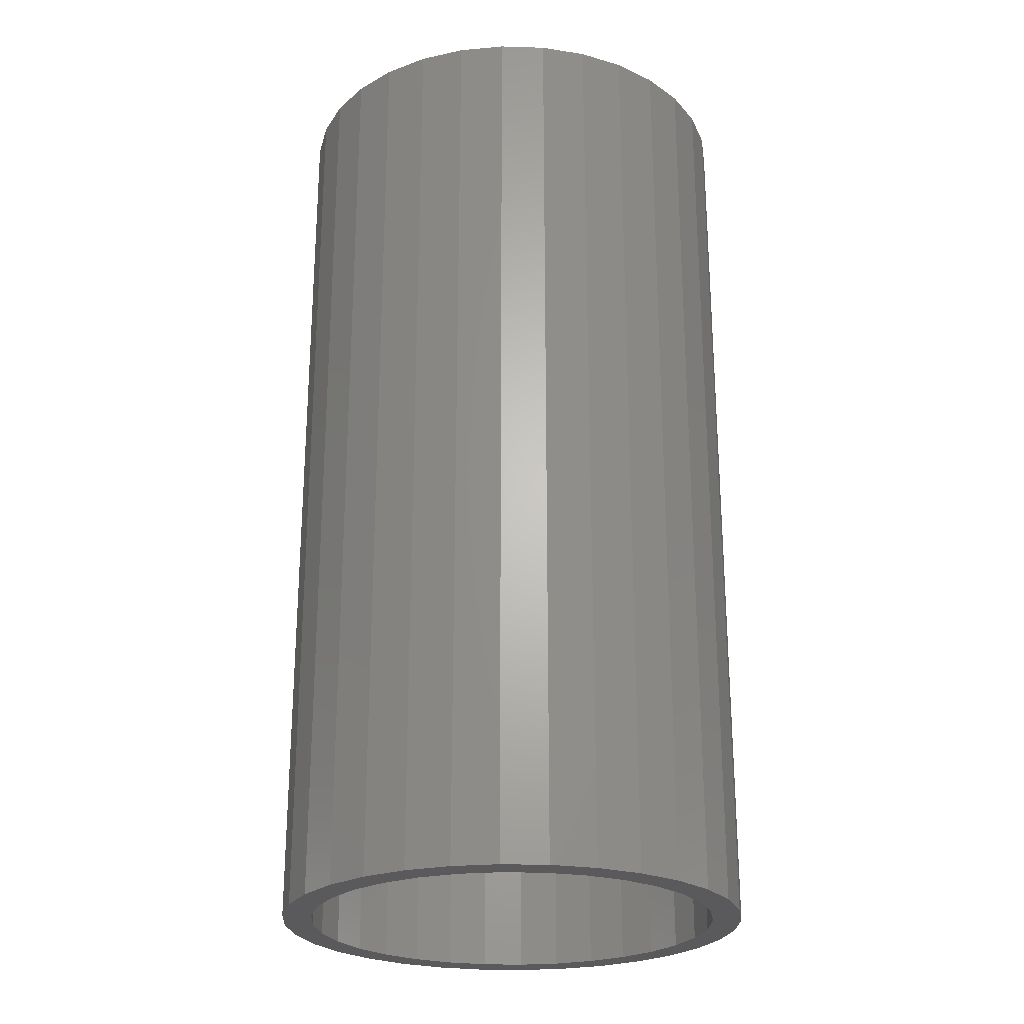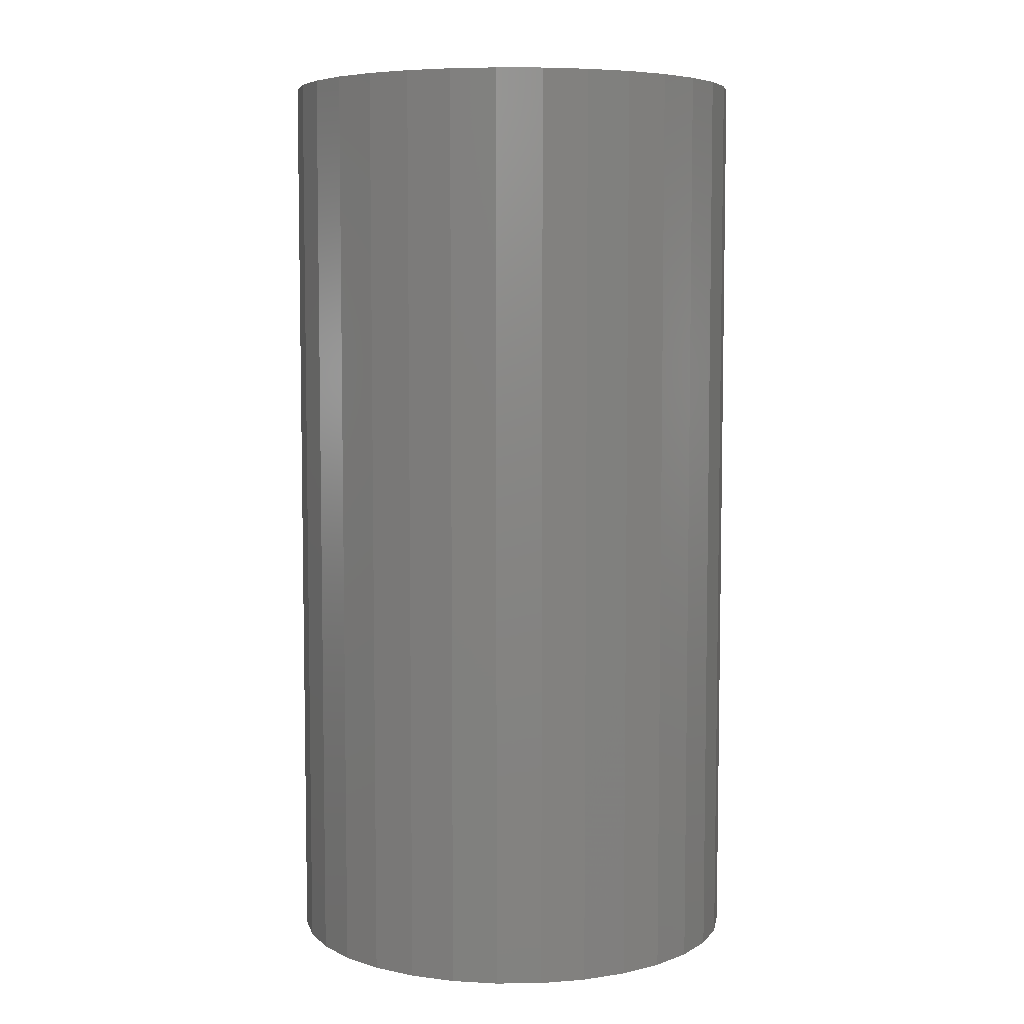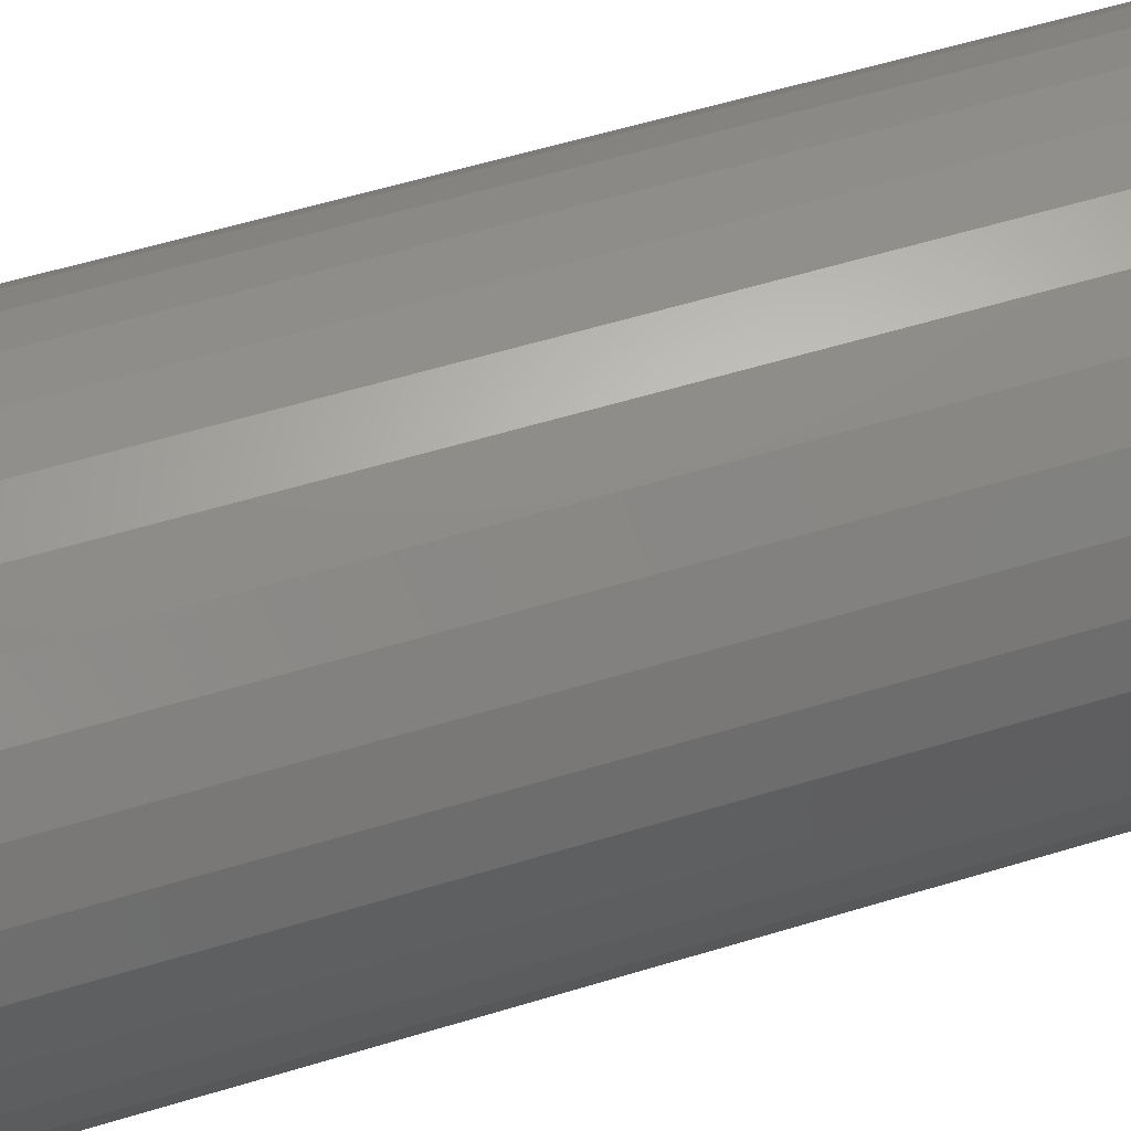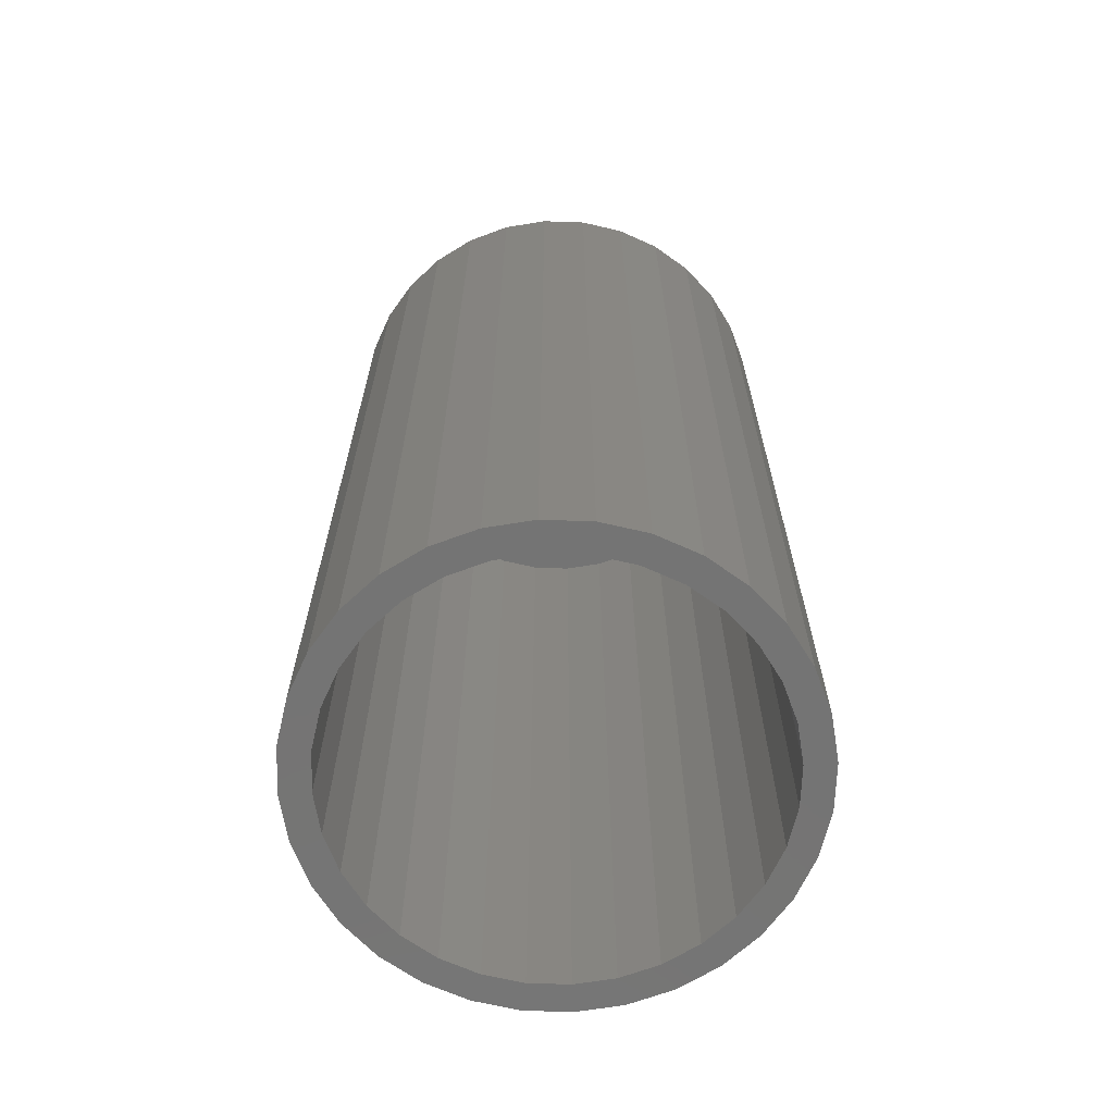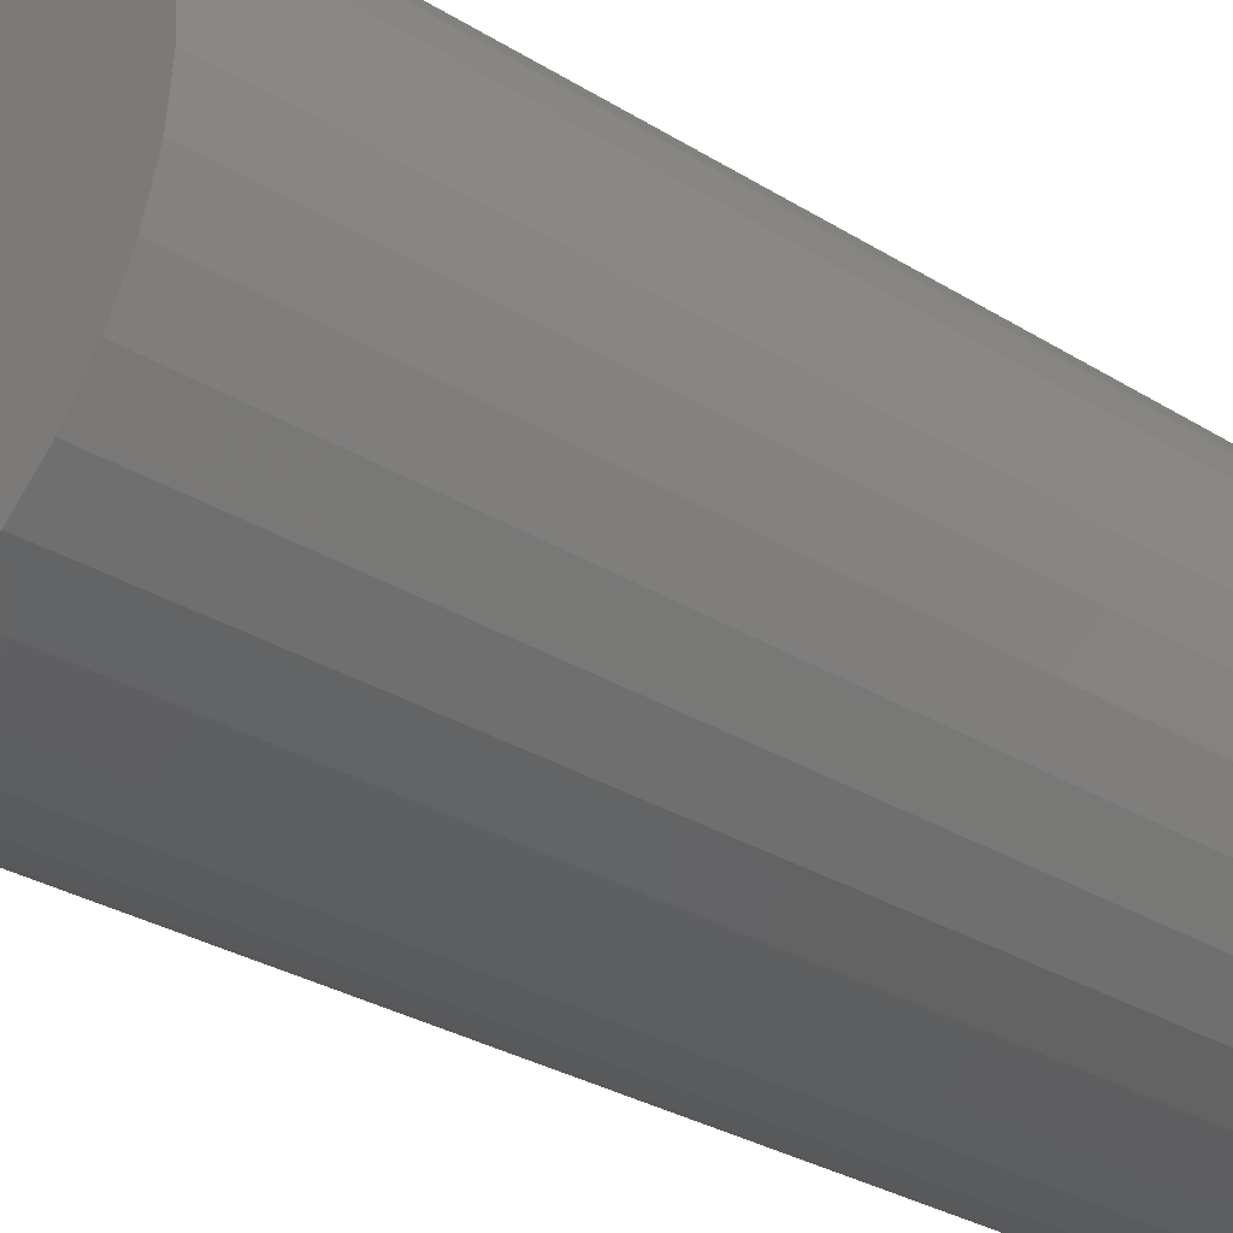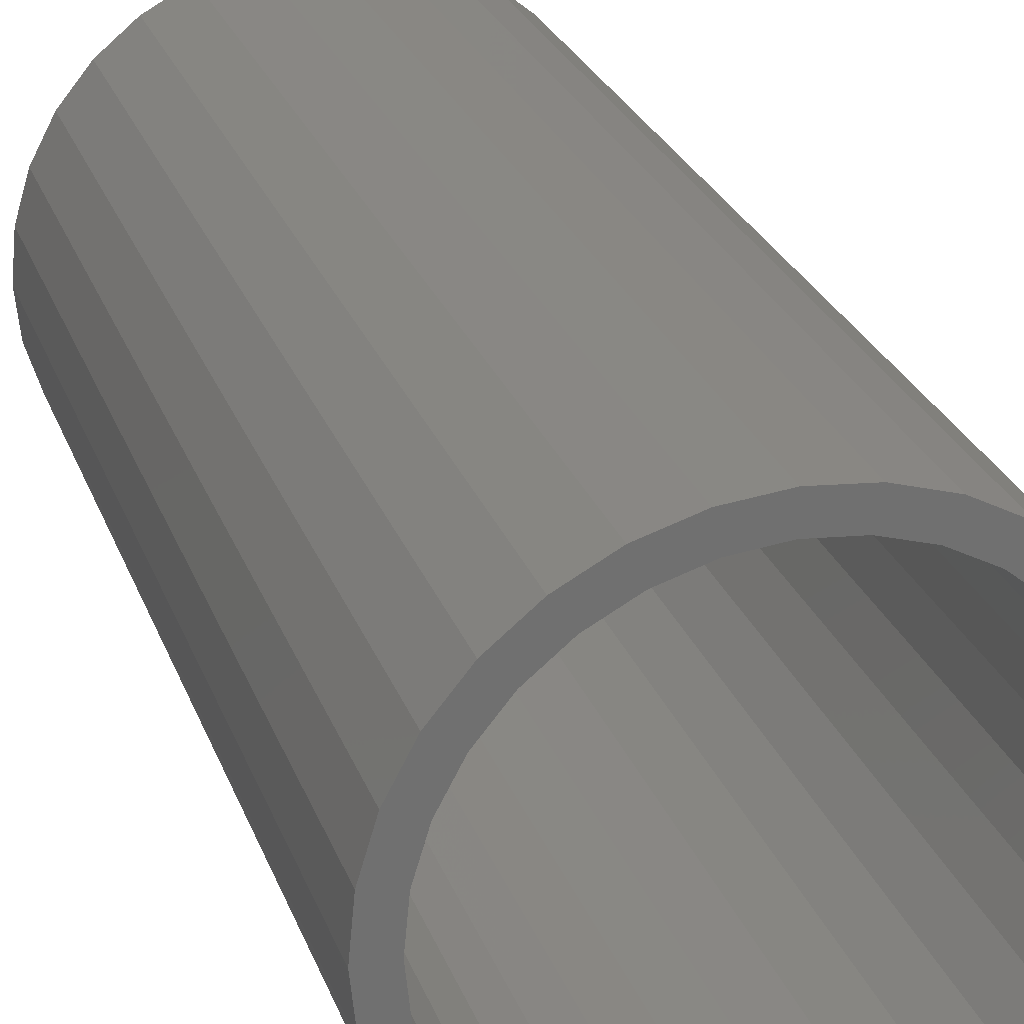
<metadata>
{"format":"stl","ext":"stl","renderer":"f3d","projection":"perspective","resolution":1024,"background":"white","views":[{"elev":-24.8,"azim":149.0,"up":"+Y"},{"elev":6.2,"azim":60.1,"up":"+Y"},{"elev":59.1,"azim":72.7,"up":"+Z"},{"elev":-66.5,"azim":-97.6,"up":"+Y"},{"elev":-30.2,"azim":-132.0,"up":"+Z"},{"elev":26.5,"azim":-17.7,"up":"+Z"}]}
</metadata>
<code>
# stl→obj: 128 verts, 252 faces
v 0.001974 -0.75 0.166
v 0.001974 -0.75 0.1895
v -0.03499 -0.75 0.1858
v -0.07053 -0.75 0.1751
v -0.03042 -0.75 0.1628
v -0.1033 -0.75 0.1575
v -0.06157 -0.75 0.1534
v -0.09027 -0.75 0.1381
v -0.132 -0.75 0.134
v -0.1154 -0.75 0.1174
v -0.1556 -0.75 0.1053
v -0.1033 -0.75 -0.1575
v -0.06157 -0.75 -0.1534
v -0.09027 -0.75 -0.1381
v -0.03042 -0.75 -0.1628
v -0.07053 -0.75 -0.1751
v 0.001974 -0.75 -0.166
v -0.03499 -0.75 -0.1858
v 0.001974 -0.75 -0.1895
v 0.03894 -0.75 0.1858
v 0.07448 -0.75 0.1751
v 0.03437 -0.75 0.1628
v 0.1072 -0.75 0.1575
v 0.06551 -0.75 0.1534
v 0.09422 -0.75 0.1381
v 0.136 -0.75 -0.134
v 0.1595 -0.75 -0.1053
v 0.1194 -0.75 -0.1174
v 0.09422 -0.75 -0.1381
v 0.1072 -0.75 -0.1575
v 0.06551 -0.75 -0.1534
v 0.03437 -0.75 -0.1628
v 0.07448 -0.75 -0.1751
v 0.03894 -0.75 -0.1858
v -0.132 -0.75 -0.134
v -0.1154 -0.75 -0.1174
v -0.1556 -0.75 -0.1053
v -0.1361 -0.75 -0.09224
v -0.1731 -0.75 -0.07251
v -0.1514 -0.75 -0.06354
v -0.1839 -0.75 -0.03696
v -0.1609 -0.75 -0.03239
v -0.1875 -0.75 2.32e-17
v -0.1641 -0.75 1.89e-17
v -0.1839 -0.75 0.03696
v -0.1609 -0.75 0.03239
v -0.1731 -0.75 0.07251
v -0.1514 -0.75 0.06354
v -0.1361 -0.75 0.09224
v 0.136 -0.75 0.134
v 0.1194 -0.75 0.1174
v 0.1595 -0.75 0.1053
v 0.14 -0.75 0.09224
v 0.177 -0.75 0.07251
v 0.1554 -0.75 0.06354
v 0.1878 -0.75 0.03696
v 0.1648 -0.75 0.03239
v 0.1914 -0.75 -2.32e-17
v 0.168 -0.75 -2.177e-17
v 0.1878 -0.75 -0.03696
v 0.1648 -0.75 -0.03239
v 0.177 -0.75 -0.07251
v 0.1554 -0.75 -0.06354
v 0.14 -0.75 -0.09224
v 0.001974 -0.02344 -0.166
v 0.03437 -0.02344 -0.1628
v 0.06551 -0.02344 -0.1534
v 0.09422 -0.02344 -0.1381
v 0.1194 -0.02344 -0.1174
v 0.14 -0.02344 -0.09224
v 0.1554 -0.02344 -0.06354
v 0.1648 -0.02344 -0.03239
v 0.168 -0.02344 -6.243e-17
v -0.03042 -0.02344 -0.1628
v -0.06157 -0.02344 -0.1534
v -0.09027 -0.02344 -0.1381
v -0.1154 -0.02344 -0.1174
v -0.1361 -0.02344 -0.09224
v -0.1514 -0.02344 -0.06354
v -0.1609 -0.02344 -0.03239
v -0.1641 -0.02344 1.89e-17
v 0.001974 -0.02344 0.166
v -0.03042 -0.02344 0.1628
v -0.06157 -0.02344 0.1534
v -0.09027 -0.02344 0.1381
v -0.1154 -0.02344 0.1174
v -0.1361 -0.02344 0.09224
v -0.1514 -0.02344 0.06354
v -0.1609 -0.02344 0.03239
v 0.03437 -0.02344 0.1628
v 0.06551 -0.02344 0.1534
v 0.09422 -0.02344 0.1381
v 0.1194 -0.02344 0.1174
v 0.14 -0.02344 0.09224
v 0.1554 -0.02344 0.06354
v 0.1648 -0.02344 0.03239
v 0.001974 1.288e-33 0.1895
v 0.03894 2.052e-18 0.1858
v -0.03499 -2.052e-18 0.1858
v -0.07053 -4.025e-18 0.1751
v 0.07448 4.025e-18 0.1751
v 0.03894 2.052e-18 -0.1858
v -0.03499 -2.052e-18 -0.1858
v 0.07448 4.025e-18 -0.1751
v 0.001974 -2.576e-33 -0.1895
v -0.07053 -4.025e-18 -0.1751
v -0.1033 -5.843e-18 -0.1575
v 0.1072 5.843e-18 -0.1575
v -0.132 -7.437e-18 -0.134
v 0.136 7.437e-18 -0.134
v -0.1556 -8.745e-18 -0.1053
v 0.1595 8.745e-18 -0.1053
v -0.1731 -9.717e-18 -0.07251
v 0.177 9.717e-18 -0.07251
v -0.1839 -1.032e-17 -0.03696
v 0.1878 1.032e-17 -0.03696
v -0.1875 -1.052e-17 2.32e-17
v 0.1914 1.052e-17 -2.32e-17
v -0.1839 -1.032e-17 0.03696
v 0.1878 1.032e-17 0.03696
v -0.1731 -9.717e-18 0.07251
v 0.177 9.717e-18 0.07251
v -0.1556 -8.745e-18 0.1053
v 0.1595 8.745e-18 0.1053
v -0.132 -7.437e-18 0.134
v 0.136 7.437e-18 0.134
v -0.1033 -5.843e-18 0.1575
v 0.1072 5.843e-18 0.1575
f 1 2 3
f 1 3 4
f 5 1 4
f 4 6 5
f 5 6 7
f 8 7 6
f 6 9 8
f 10 8 9
f 9 11 10
f 12 13 14
f 15 13 12
f 12 16 15
f 17 15 16
f 17 16 18
f 17 18 19
f 20 2 1
f 1 21 20
f 21 1 22
f 21 22 23
f 22 24 23
f 23 24 25
f 26 27 28
f 28 29 26
f 30 26 29
f 30 29 31
f 30 31 32
f 30 32 33
f 33 32 17
f 34 33 17
f 17 19 34
f 12 14 35
f 35 14 36
f 35 36 37
f 37 36 38
f 37 38 39
f 39 38 40
f 39 40 41
f 41 40 42
f 41 42 43
f 43 42 44
f 43 44 45
f 45 44 46
f 45 46 47
f 47 46 48
f 47 48 11
f 11 48 49
f 11 49 10
f 23 25 50
f 50 25 51
f 50 51 52
f 52 51 53
f 52 53 54
f 54 53 55
f 54 55 56
f 56 55 57
f 56 57 58
f 58 57 59
f 58 59 60
f 60 59 61
f 60 61 62
f 62 61 63
f 62 63 27
f 27 63 64
f 27 64 28
f 65 32 66
f 66 32 31
f 66 31 67
f 67 31 29
f 67 29 68
f 68 29 28
f 68 28 69
f 69 28 64
f 69 64 70
f 70 64 63
f 70 63 71
f 71 63 61
f 71 61 72
f 72 61 59
f 72 59 73
f 32 65 17
f 17 65 74
f 17 74 15
f 15 74 75
f 15 75 13
f 13 75 76
f 13 76 14
f 14 76 77
f 14 77 36
f 36 77 78
f 36 78 38
f 38 78 79
f 38 79 40
f 40 79 80
f 40 80 42
f 42 80 81
f 42 81 44
f 82 5 83
f 83 5 7
f 83 7 84
f 84 7 8
f 84 8 85
f 85 8 10
f 85 10 86
f 86 10 49
f 86 49 87
f 87 49 48
f 87 48 88
f 88 48 46
f 88 46 89
f 89 46 44
f 89 44 81
f 5 82 1
f 1 82 90
f 1 90 22
f 22 90 91
f 22 91 24
f 24 91 92
f 24 92 25
f 25 92 93
f 25 93 51
f 51 93 94
f 51 94 53
f 53 94 95
f 53 95 55
f 55 95 96
f 55 96 57
f 57 96 73
f 57 73 59
f 83 90 82
f 90 83 84
f 90 84 91
f 67 74 66
f 66 74 65
f 91 84 92
f 92 84 85
f 92 85 93
f 93 85 86
f 93 86 94
f 94 86 87
f 94 87 95
f 95 87 88
f 95 88 96
f 96 88 89
f 96 89 73
f 73 89 81
f 73 81 72
f 72 81 80
f 72 80 71
f 71 80 79
f 71 79 70
f 70 79 78
f 70 78 69
f 69 78 77
f 69 77 68
f 68 77 76
f 68 76 67
f 67 76 75
f 67 75 74
f 97 98 99
f 100 99 98
f 101 100 98
f 102 103 104
f 105 103 102
f 103 106 104
f 104 106 107
f 104 107 108
f 108 107 109
f 108 109 110
f 110 109 111
f 110 111 112
f 112 111 113
f 112 113 114
f 114 113 115
f 114 115 116
f 116 115 117
f 116 117 118
f 118 117 119
f 118 119 120
f 120 119 121
f 120 121 122
f 122 121 123
f 122 123 124
f 124 123 125
f 124 125 126
f 126 125 127
f 126 127 128
f 128 127 100
f 128 100 101
f 118 58 116
f 116 58 60
f 116 60 114
f 114 60 62
f 114 62 112
f 112 62 27
f 112 27 110
f 110 27 26
f 110 26 108
f 108 26 30
f 108 30 104
f 104 30 33
f 104 33 102
f 102 33 34
f 102 34 105
f 105 34 19
f 105 19 103
f 103 19 18
f 103 18 106
f 106 18 16
f 106 16 107
f 107 16 12
f 107 12 109
f 109 12 35
f 109 35 111
f 111 35 37
f 111 37 113
f 113 37 39
f 113 39 115
f 115 39 41
f 115 41 117
f 117 41 43
f 117 43 119
f 119 43 45
f 119 45 121
f 121 45 47
f 121 47 123
f 123 47 11
f 123 11 125
f 125 11 9
f 125 9 127
f 127 9 6
f 127 6 100
f 100 6 4
f 100 4 99
f 99 4 3
f 99 3 97
f 97 3 2
f 97 2 98
f 98 2 20
f 98 20 101
f 101 20 21
f 101 21 128
f 128 21 23
f 128 23 126
f 126 23 50
f 126 50 124
f 124 50 52
f 124 52 122
f 122 52 54
f 122 54 120
f 120 54 56
f 120 56 118
f 118 56 58

</code>
